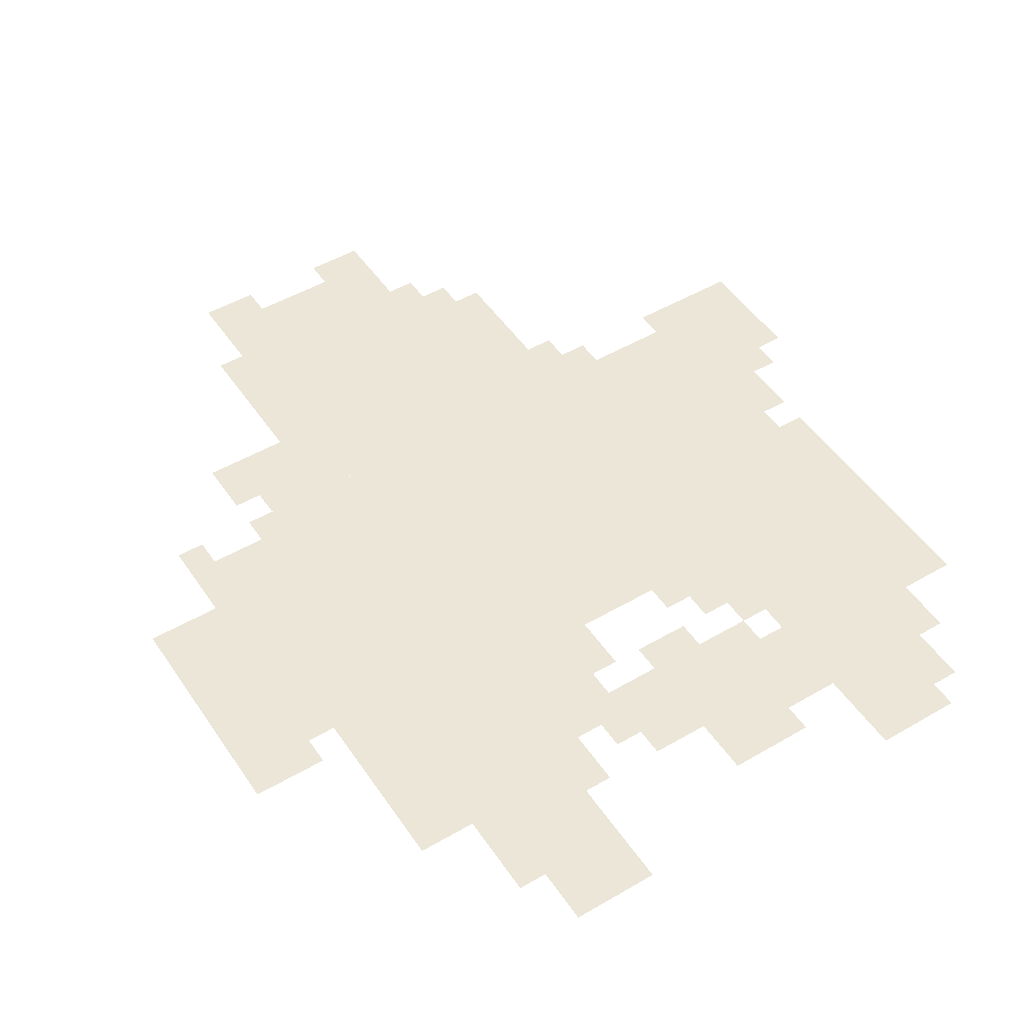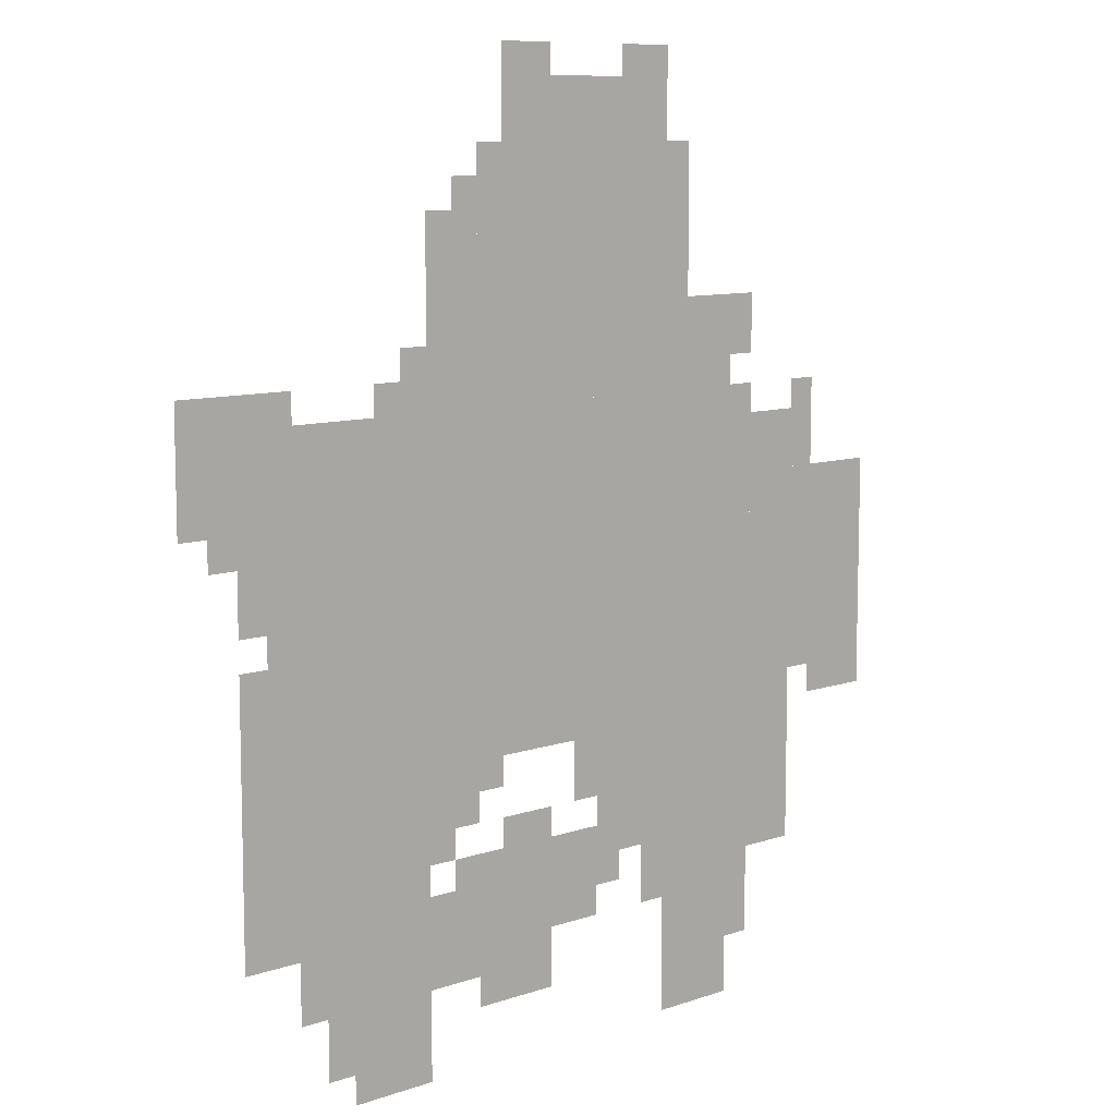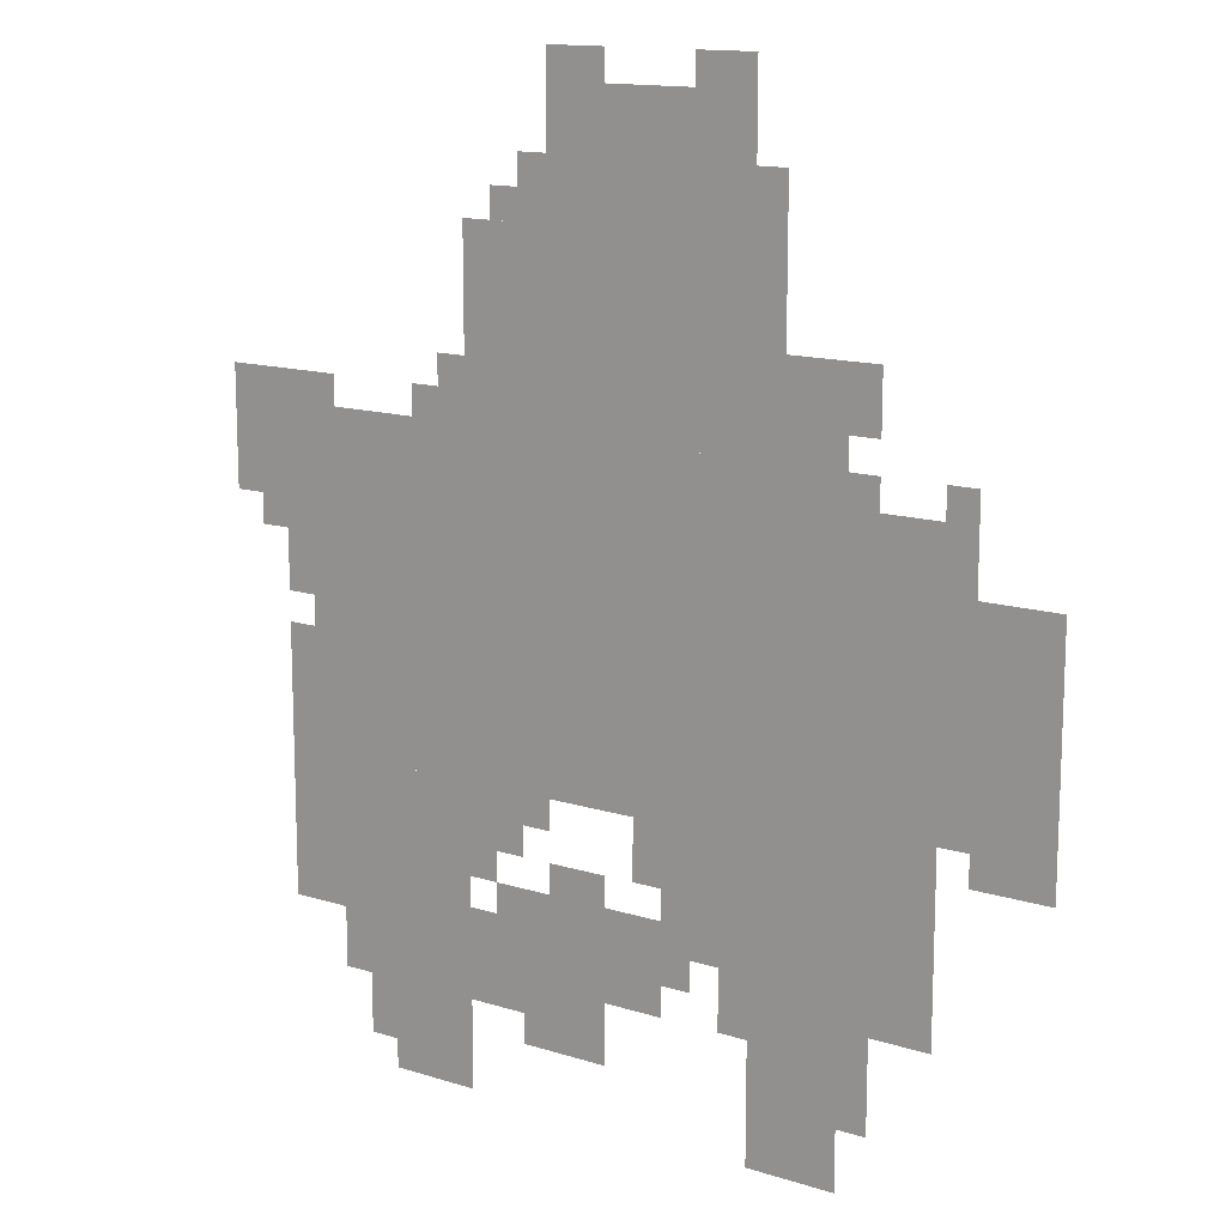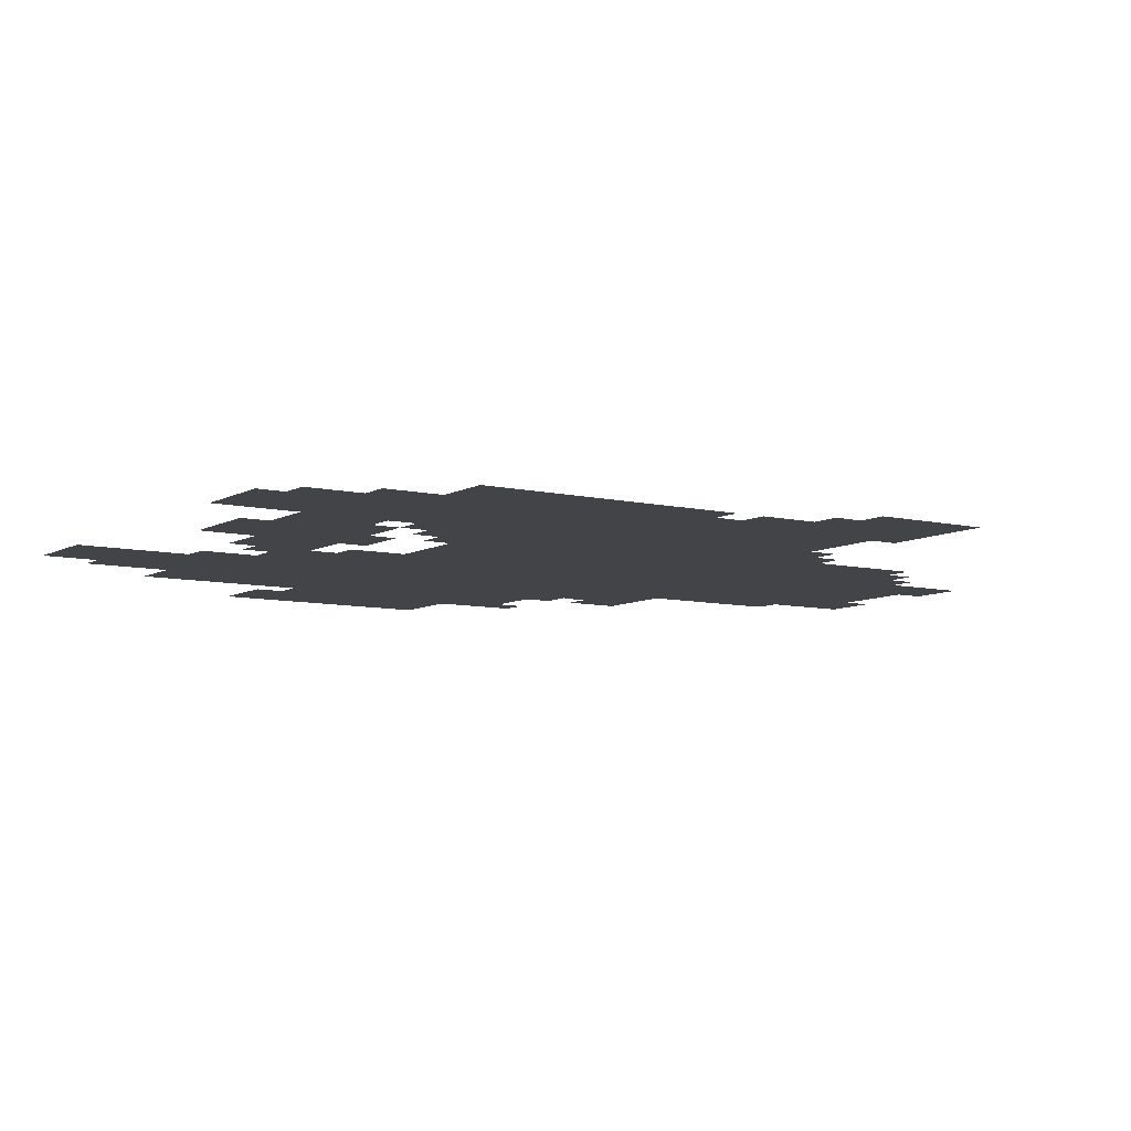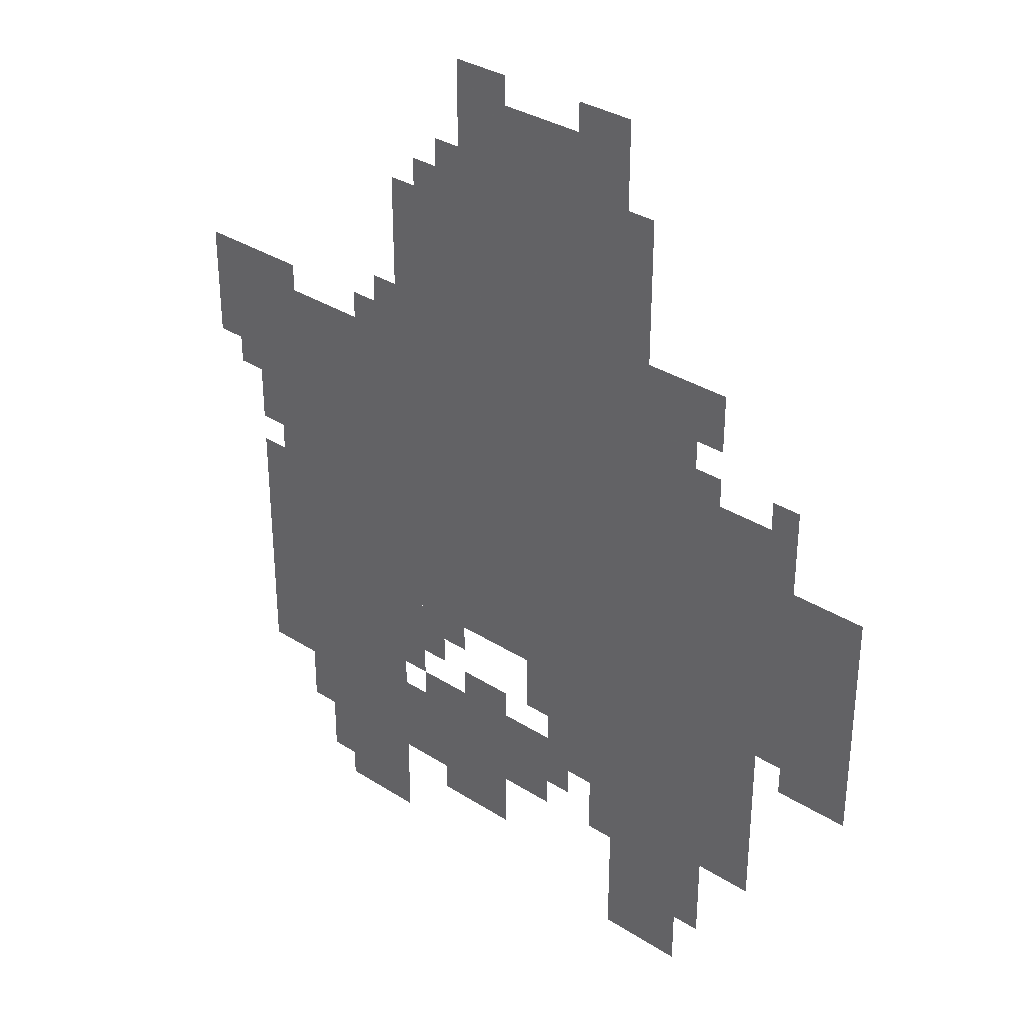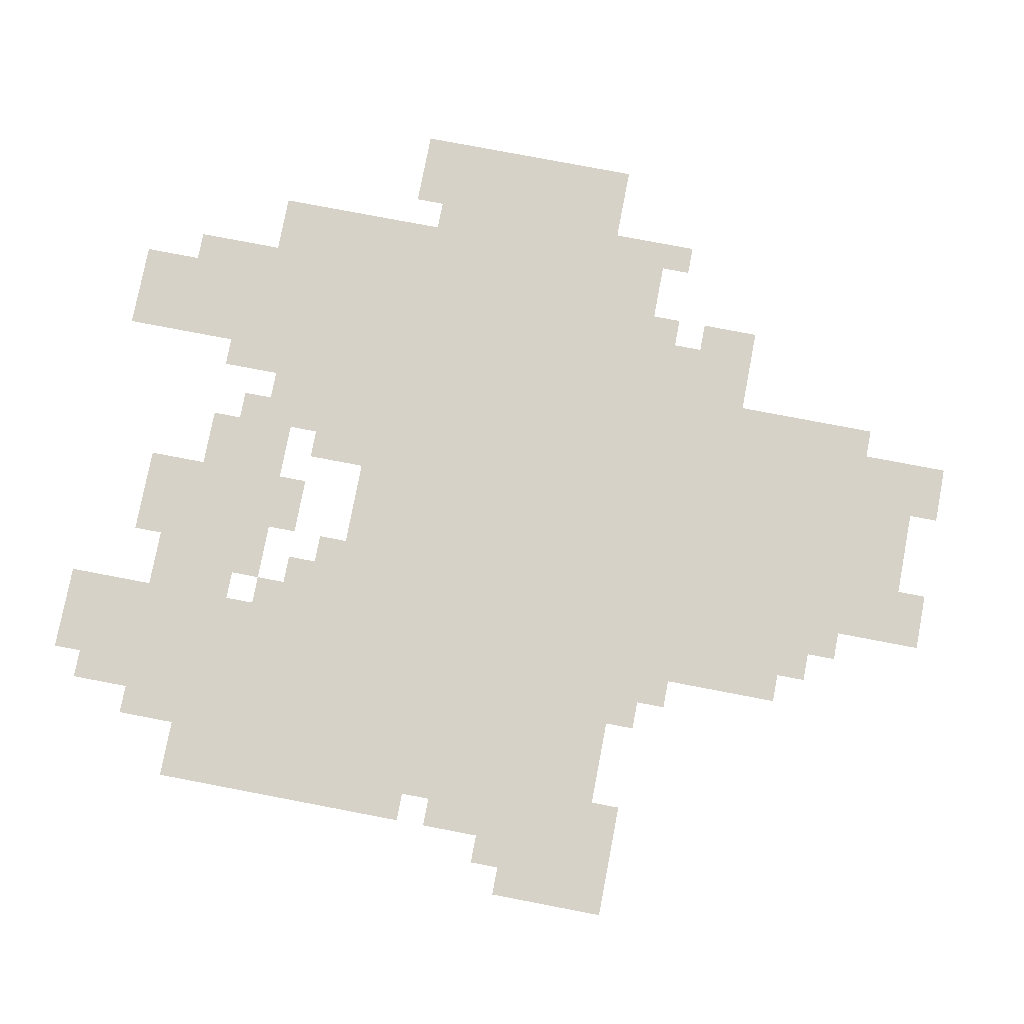
<metadata>
{"format":"obj","ext":"obj","renderer":"f3d","projection":"perspective","resolution":1024,"background":"white","views":[{"elev":49.4,"azim":-32.8,"up":"+Z"},{"elev":9.4,"azim":137.8,"up":"+Y"},{"elev":13.9,"azim":-145.0,"up":"+Y"},{"elev":-7.9,"azim":56.4,"up":"+Z"},{"elev":33.4,"azim":-138.8,"up":"+Y"},{"elev":77.9,"azim":100.8,"up":"+Z"}]}
</metadata>
<code>
g bangfeng_g-mesh
v -416 319 0
v -416 671 0
v -736 671 0
v -736 319 0
v -96 319 0
v -96 671 0
v -416 671 0
v -416 319 0
v -352 671 0
v -352 927 0
v -640 927 0
v -640 671 0
v -736 351 0
v -736 575 0
v -915 575 0
v -915 351 0
v -512 191 0
v -512 319 0
v -800 319 0
v -800 191 0
v -160 31 0
v -160 319 0
v -288 319 0
v -288 31 0
v -608 0 0
v -608 191 0
v -704 191 0
v -704 0 0
v -320 127 0
v -320 223 0
v -512 223 0
v -512 127 0
v -64 159 0
v -64 319 0
v -160 319 0
v -160 159 0
v 0 575 0
v 0 703 0
v -96 703 0
v -96 575 0
v -384 927 0
v -384 991 0
v -512 991 0
v -512 927 0
v -352 63 0
v -352 127 0
v -448 127 0
v -448 63 0
v -640 671 0
v -640 767 0
v -704 767 0
v -704 671 0
v -736 575 0
v -736 639 0
v -832 639 0
v -832 575 0
v -512 927 0
v -512 991 0
v -608 991 0
v -608 927 0
v -288 767 0
v -288 863 0
v -352 863 0
v -352 767 0
v -288 671 0
v -288 767 0
v -352 767 0
v -352 671 0
v -704 703 0
v -704 767 0
v -736 767 0
v -736 703 0
v -256 671 0
v -256 735 0
v -288 735 0
v -288 671 0
v -736 319 0
v -736 351 0
v -800 351 0
v -800 319 0
v -192 0 0
v -192 31 0
v -256 31 0
v -256 0 0
v -384 991 0
v -384 1023 0
v -448 1023 0
v -448 991 0
v -544 991 0
v -544 1023 0
v -608 1023 0
v -608 991 0
v -576 127 0
v -576 191 0
v -608 191 0
v -608 127 0
v -736 159 0
v -736 191 0
v -800 191 0
v -800 159 0
v -128 95 0
v -128 159 0
v -160 159 0
v -160 95 0
v -320 255 0
v -320 319 0
v -352 319 0
v -352 255 0
v -480 255 0
v -480 319 0
v -512 319 0
v -512 255 0
v -384 223 0
v -384 255 0
v -448 255 0
v -448 223 0
v -704 127 0
v -704 191 0
v -736 191 0
v -736 127 0
v -64 319 0
v -64 383 0
v -96 383 0
v -96 319 0
v -64 511 0
v -64 575 0
v -96 575 0
v -96 511 0
v -704 63 0
v -704 127 0
v -736 127 0
v -736 63 0
v -288 255 0
v -288 319 0
v -320 319 0
v -320 255 0
v -832 319 0
v -832 351 0
v -896 351 0
v -896 319 0
v -288 127 0
v -288 191 0
v -320 191 0
v -320 127 0
v -64 383 0
v -64 447 0
v -96 447 0
v -96 383 0
v -224 671 0
v -224 703 0
v -256 703 0
v -256 671 0
v -352 287 0
v -352 319 0
v -384 319 0
v -384 287 0
v -800 639 0
v -800 671 0
v -832 671 0
v -832 639 0
v -512 159 0
v -512 191 0
v -544 191 0
v -544 159 0
v -320 95 0
v -320 127 0
v -352 127 0
v -352 95 0
v -32 543 0
v -32 575 0
v -64 575 0
v -64 543 0
v -96 671 0
v -96 703 0
v -128 703 0
v -128 671 0
v -288 223 0
v -288 255 0
v -320 255 0
v -320 223 0
v -896 319 0
v -896 351 0
v -915 351 0
v -915 319 0
v -64 479 0
v -64 511 0
v -96 511 0
v -96 479 0
v -320 863 0
v -320 895 0
v -352 895 0
v -352 863 0
v -256 0 0
v -256 31 0
v -288 31 0
v -288 0 0
v -288 95 0
v -288 127 0
v -320 127 0
v -320 95 0
g bangfeng_g-mesh_0
f 3 2 1
f 1 4 3
f 7 6 5
f 5 8 7
f 11 10 9
f 9 12 11
f 15 14 13
f 13 16 15
f 19 18 17
f 17 20 19
f 23 22 21
f 21 24 23
f 27 26 25
f 25 28 27
f 31 30 29
f 29 32 31
f 35 34 33
f 33 36 35
f 39 38 37
f 37 40 39
f 43 42 41
f 41 44 43
f 47 46 45
f 45 48 47
f 51 50 49
f 49 52 51
f 55 54 53
f 53 56 55
f 59 58 57
f 57 60 59
f 63 62 61
f 61 64 63
f 67 66 65
f 65 68 67
f 71 70 69
f 69 72 71
f 75 74 73
f 73 76 75
f 79 78 77
f 77 80 79
f 83 82 81
f 81 84 83
f 87 86 85
f 85 88 87
f 91 90 89
f 89 92 91
f 95 94 93
f 93 96 95
f 99 98 97
f 97 100 99
f 103 102 101
f 101 104 103
f 107 106 105
f 105 108 107
f 111 110 109
f 109 112 111
f 115 114 113
f 113 116 115
f 119 118 117
f 117 120 119
f 123 122 121
f 121 124 123
f 127 126 125
f 125 128 127
f 131 130 129
f 129 132 131
f 135 134 133
f 133 136 135
f 139 138 137
f 137 140 139
f 143 142 141
f 141 144 143
f 147 146 145
f 145 148 147
f 151 150 149
f 149 152 151
f 155 154 153
f 153 156 155
f 159 158 157
f 157 160 159
f 163 162 161
f 161 164 163
f 167 166 165
f 165 168 167
f 171 170 169
f 169 172 171
f 175 174 173
f 173 176 175
f 179 178 177
f 177 180 179
f 183 182 181
f 181 184 183
f 187 186 185
f 185 188 187
f 191 190 189
f 189 192 191
f 195 194 193
f 193 196 195
f 199 198 197
f 197 200 199

</code>
